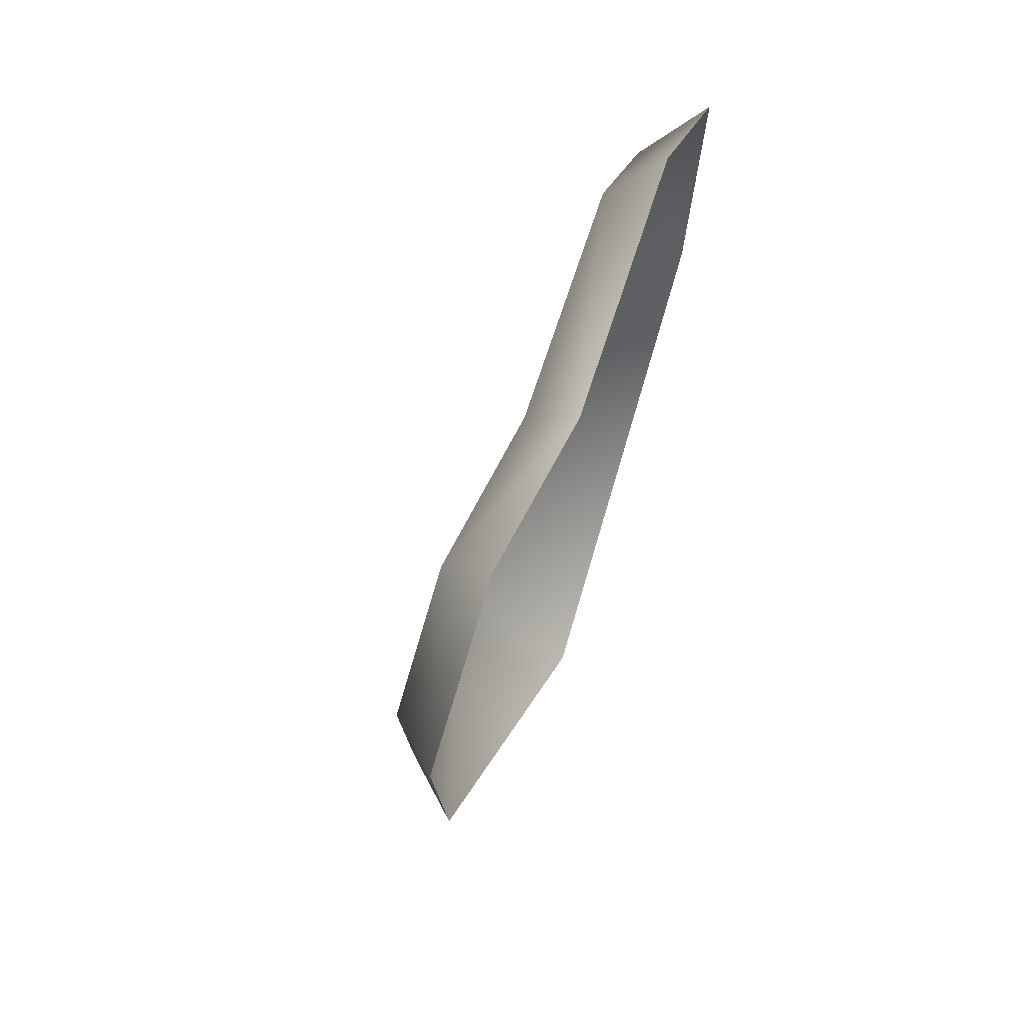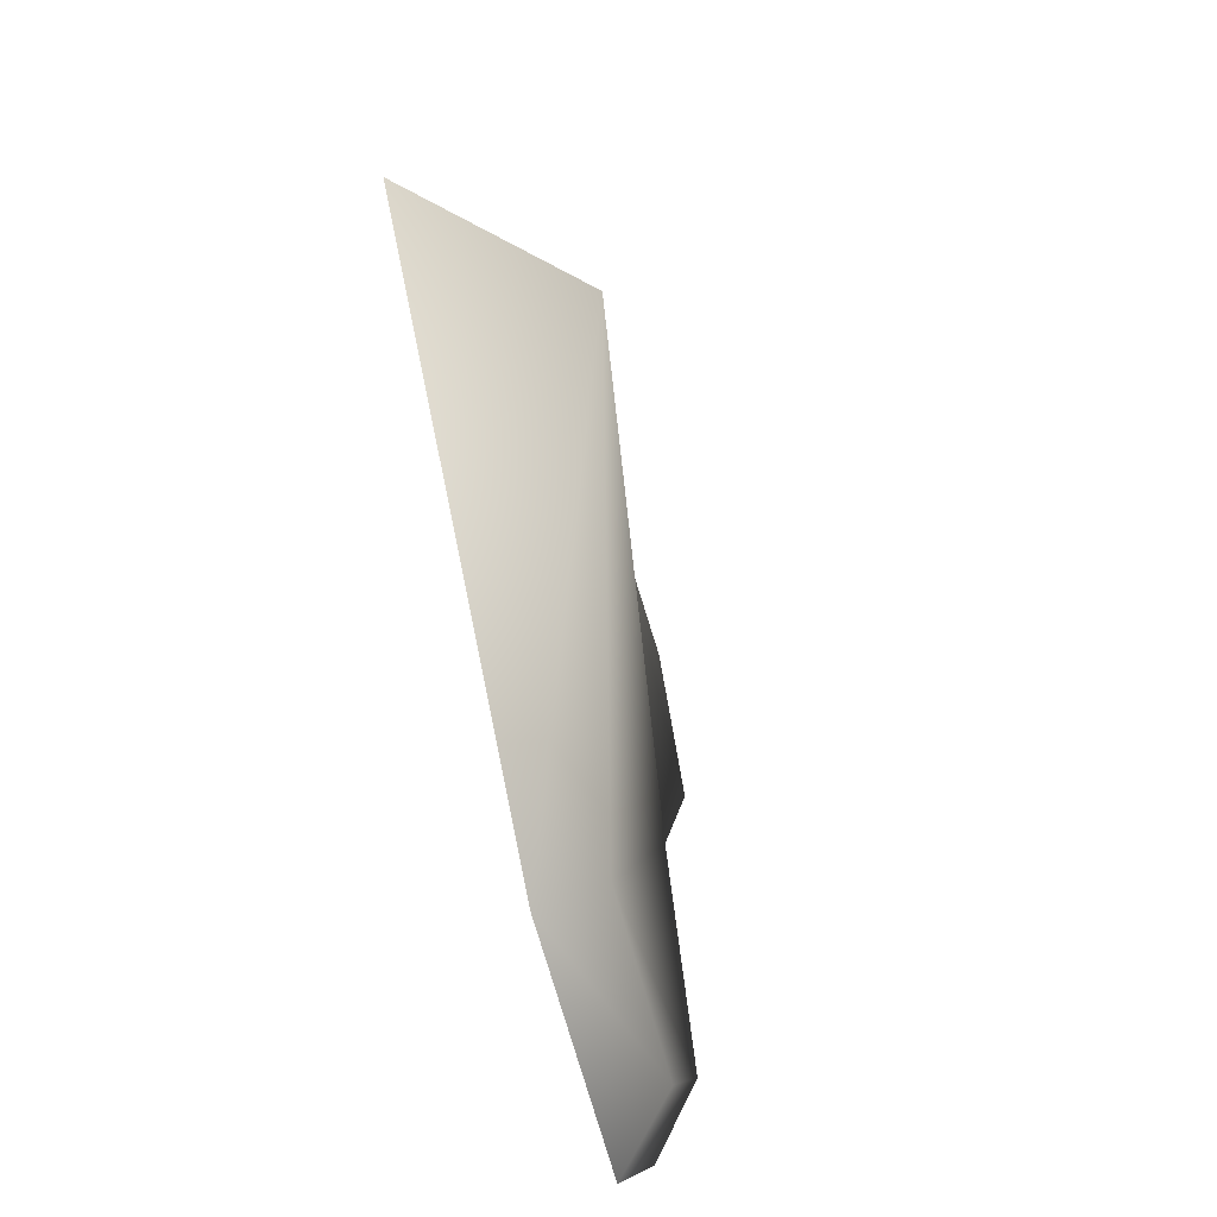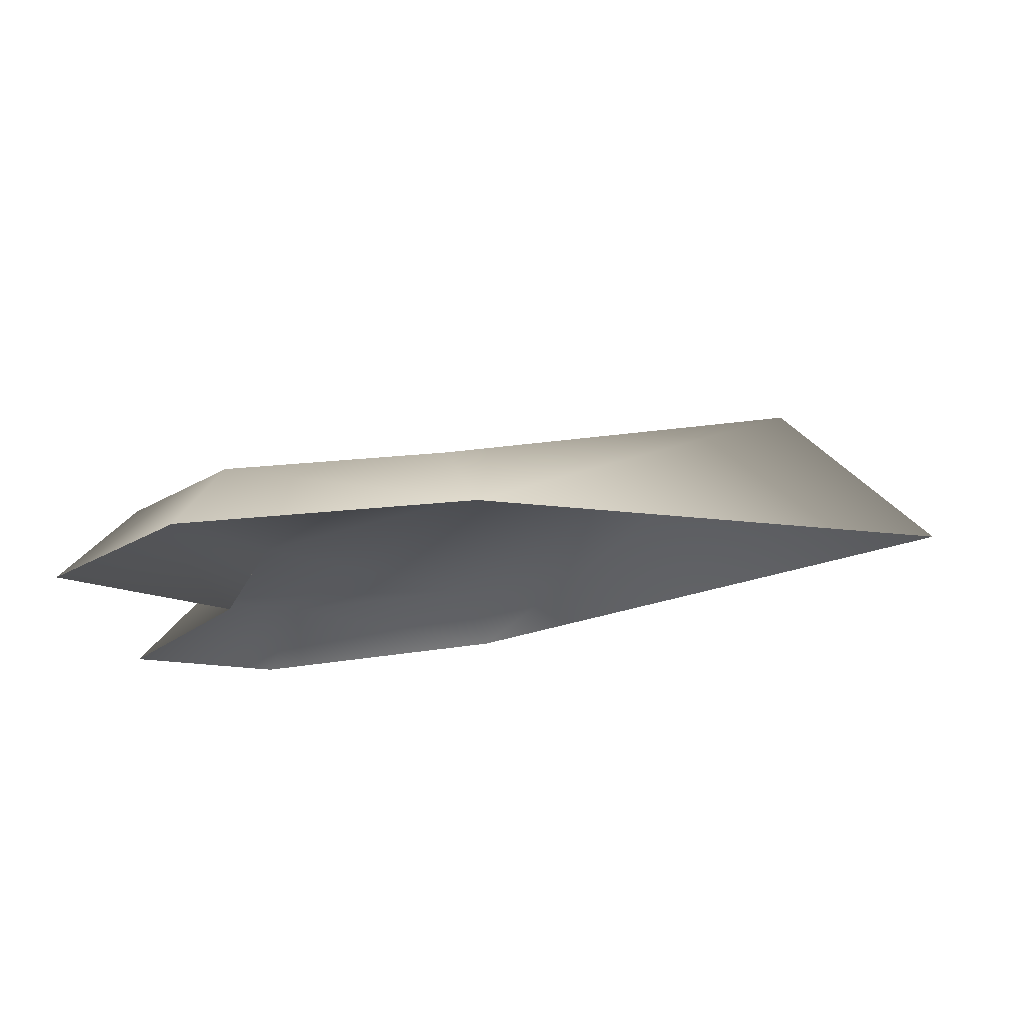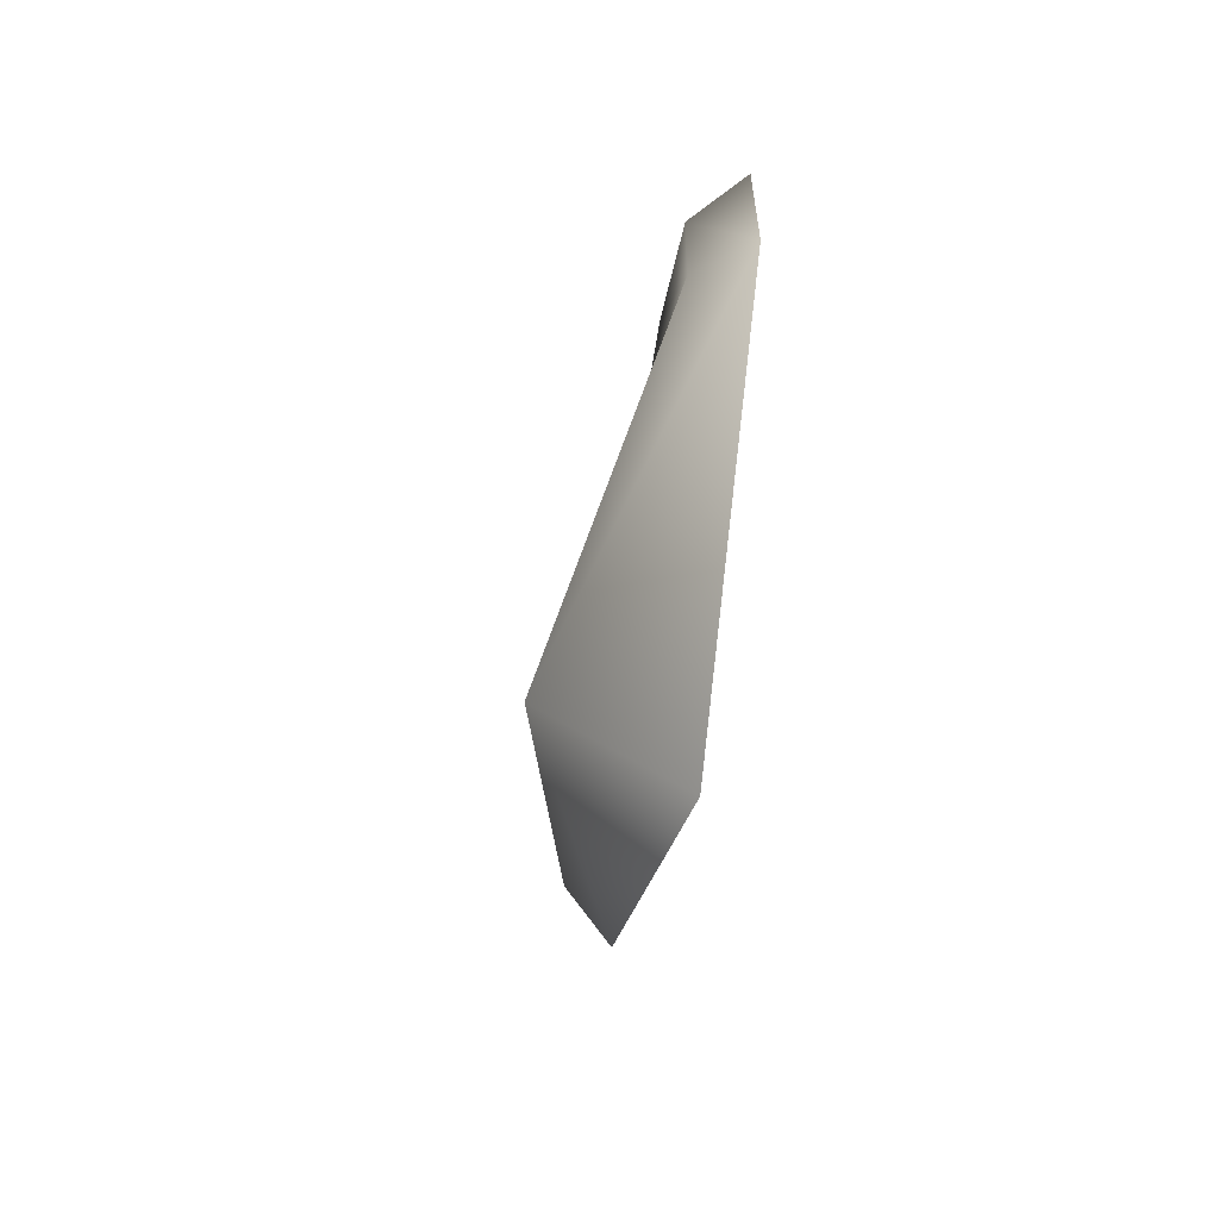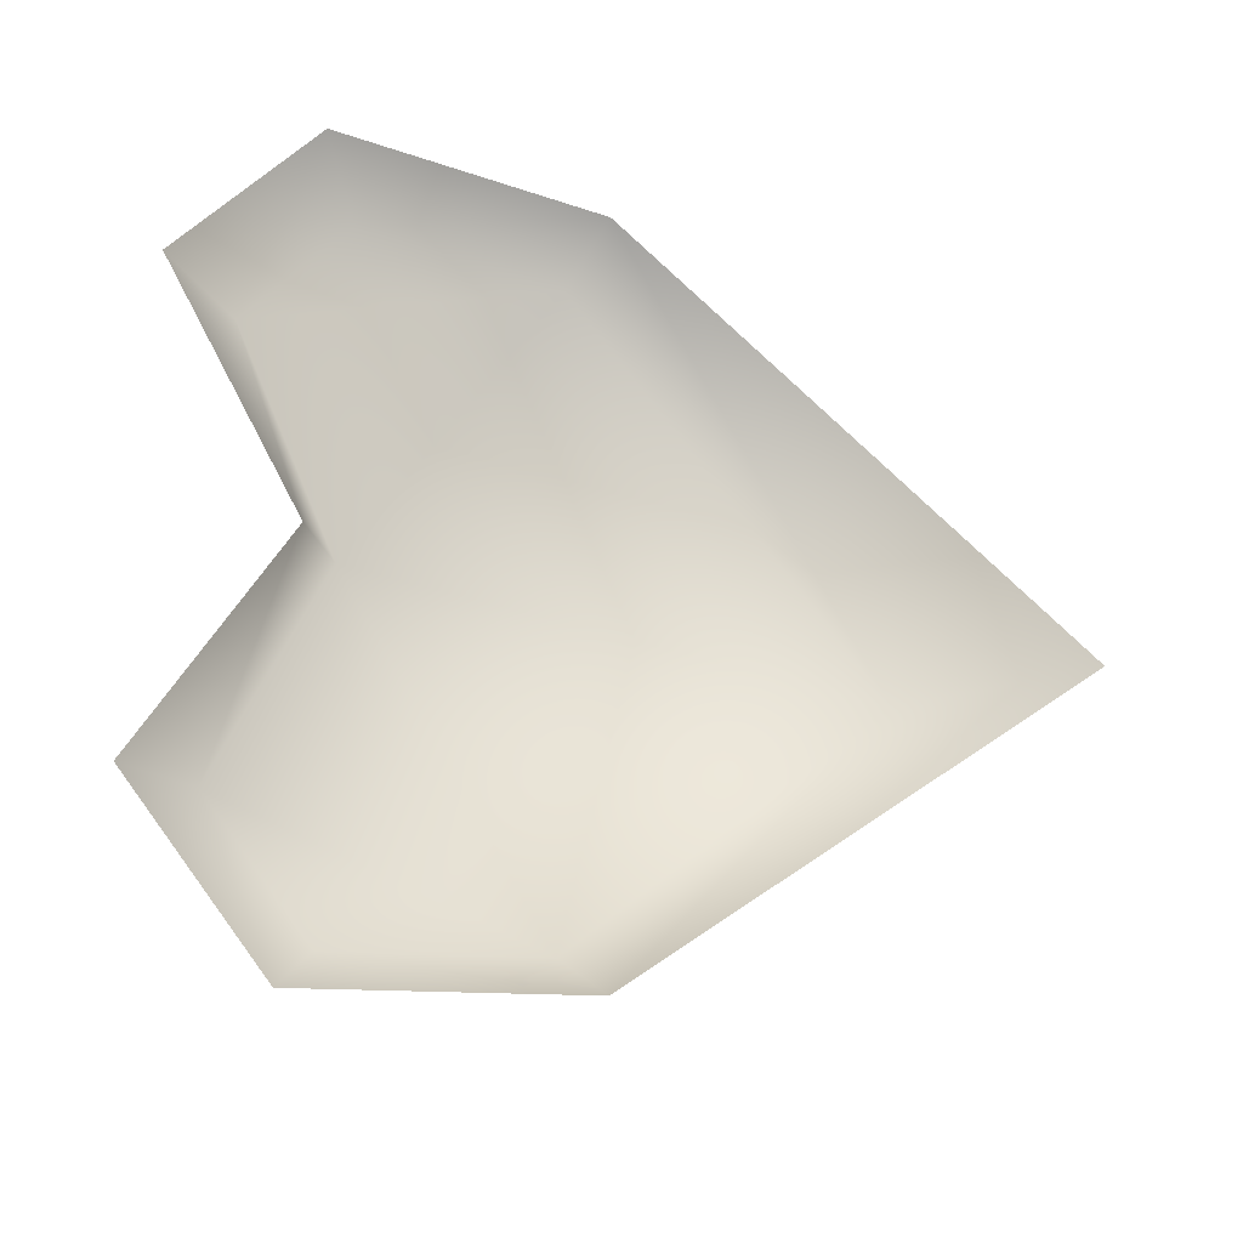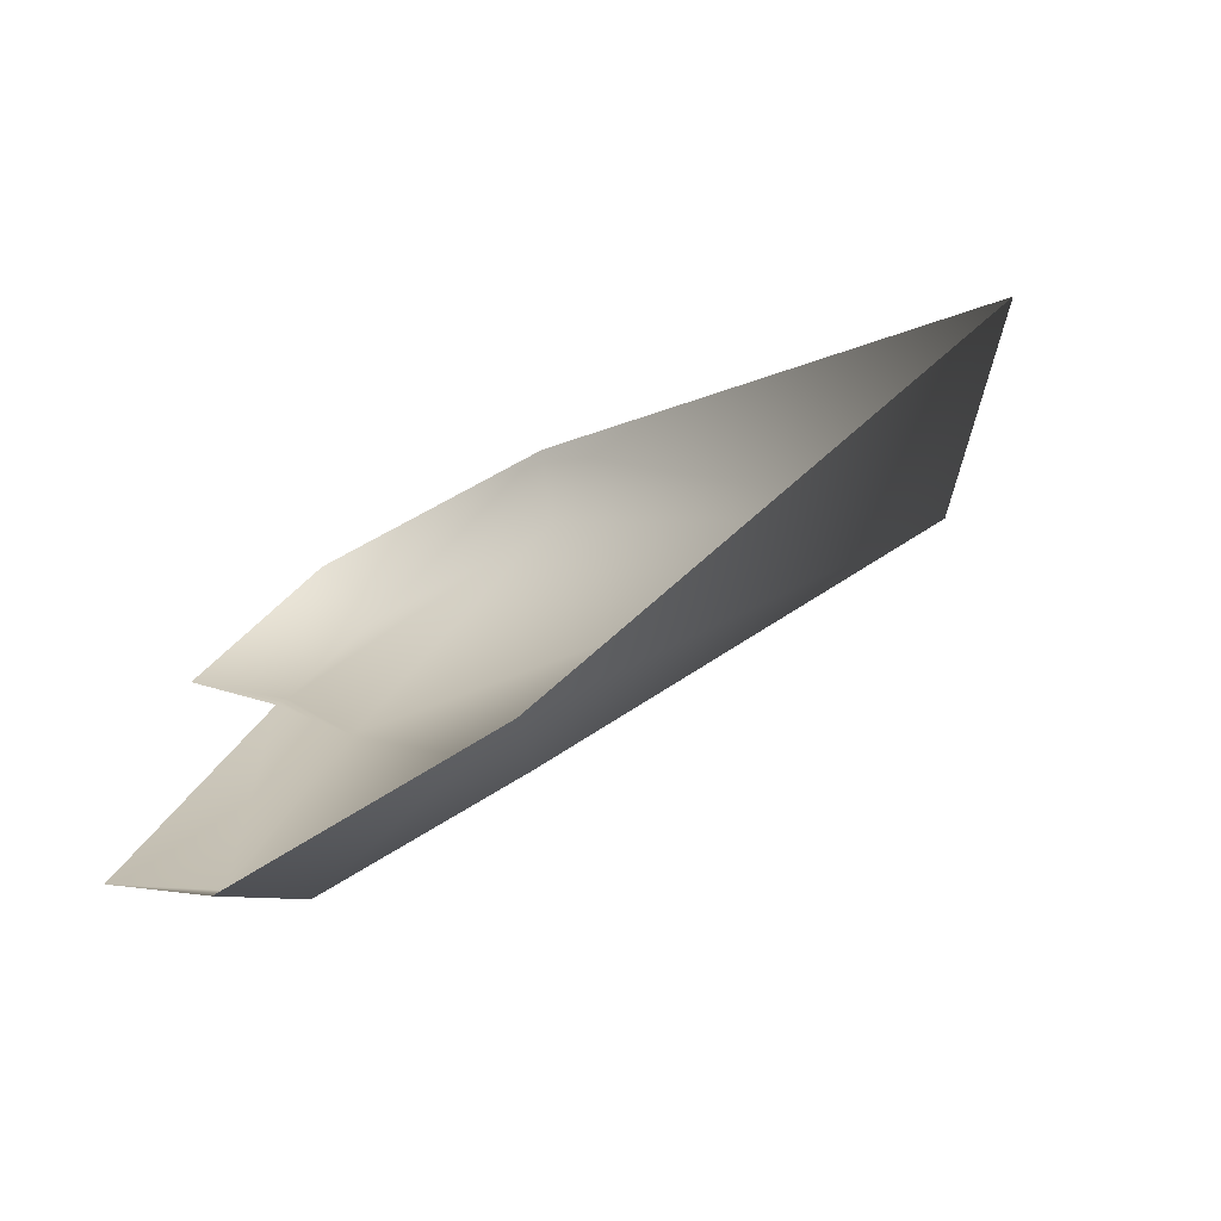
<metadata>
{"format":"obj","ext":"obj","renderer":"f3d","projection":"perspective","resolution":1024,"background":"white","views":[{"elev":67.0,"azim":-158.7,"up":"+Y"},{"elev":-59.7,"azim":14.8,"up":"+Z"},{"elev":76.7,"azim":-96.0,"up":"+Z"},{"elev":-72.1,"azim":169.2,"up":"+Y"},{"elev":-27.2,"azim":-110.9,"up":"+Z"},{"elev":-70.8,"azim":-59.9,"up":"+Z"}]}
</metadata>
<code>
g heart_p3
v 0 -0.6383 10.36
v 1.653 0 9
v 1.653 5.59 9.559
v 1.653 8.388 6.141
v 0 6.818 11.1
v 0 10.55 6.542
v 0 -0.6383 -10.36
v 1.653 0 -9
v 1.653 5.584 0
v 4.084 -10 0
v 1.653 5.59 -9.559
v 1.653 8.388 -6.141
v 0 6.81 0
v 0 -13.98 0
v 0 6.818 -11.1
v 0 10.55 -6.542
f 4 13 6
f 3 1 2
f 4 2 9
f 4 5 3
f 10 1 14
f 9 2 10
f 12 13 9
f 7 11 8
f 12 8 11
f 15 12 11
f 10 7 8
f 9 10 8
f 4 9 13
f 3 5 1
f 4 3 2
f 4 6 5
f 10 2 1
f 12 16 13
f 7 15 11
f 12 9 8
f 15 16 12
f 10 14 7

</code>
